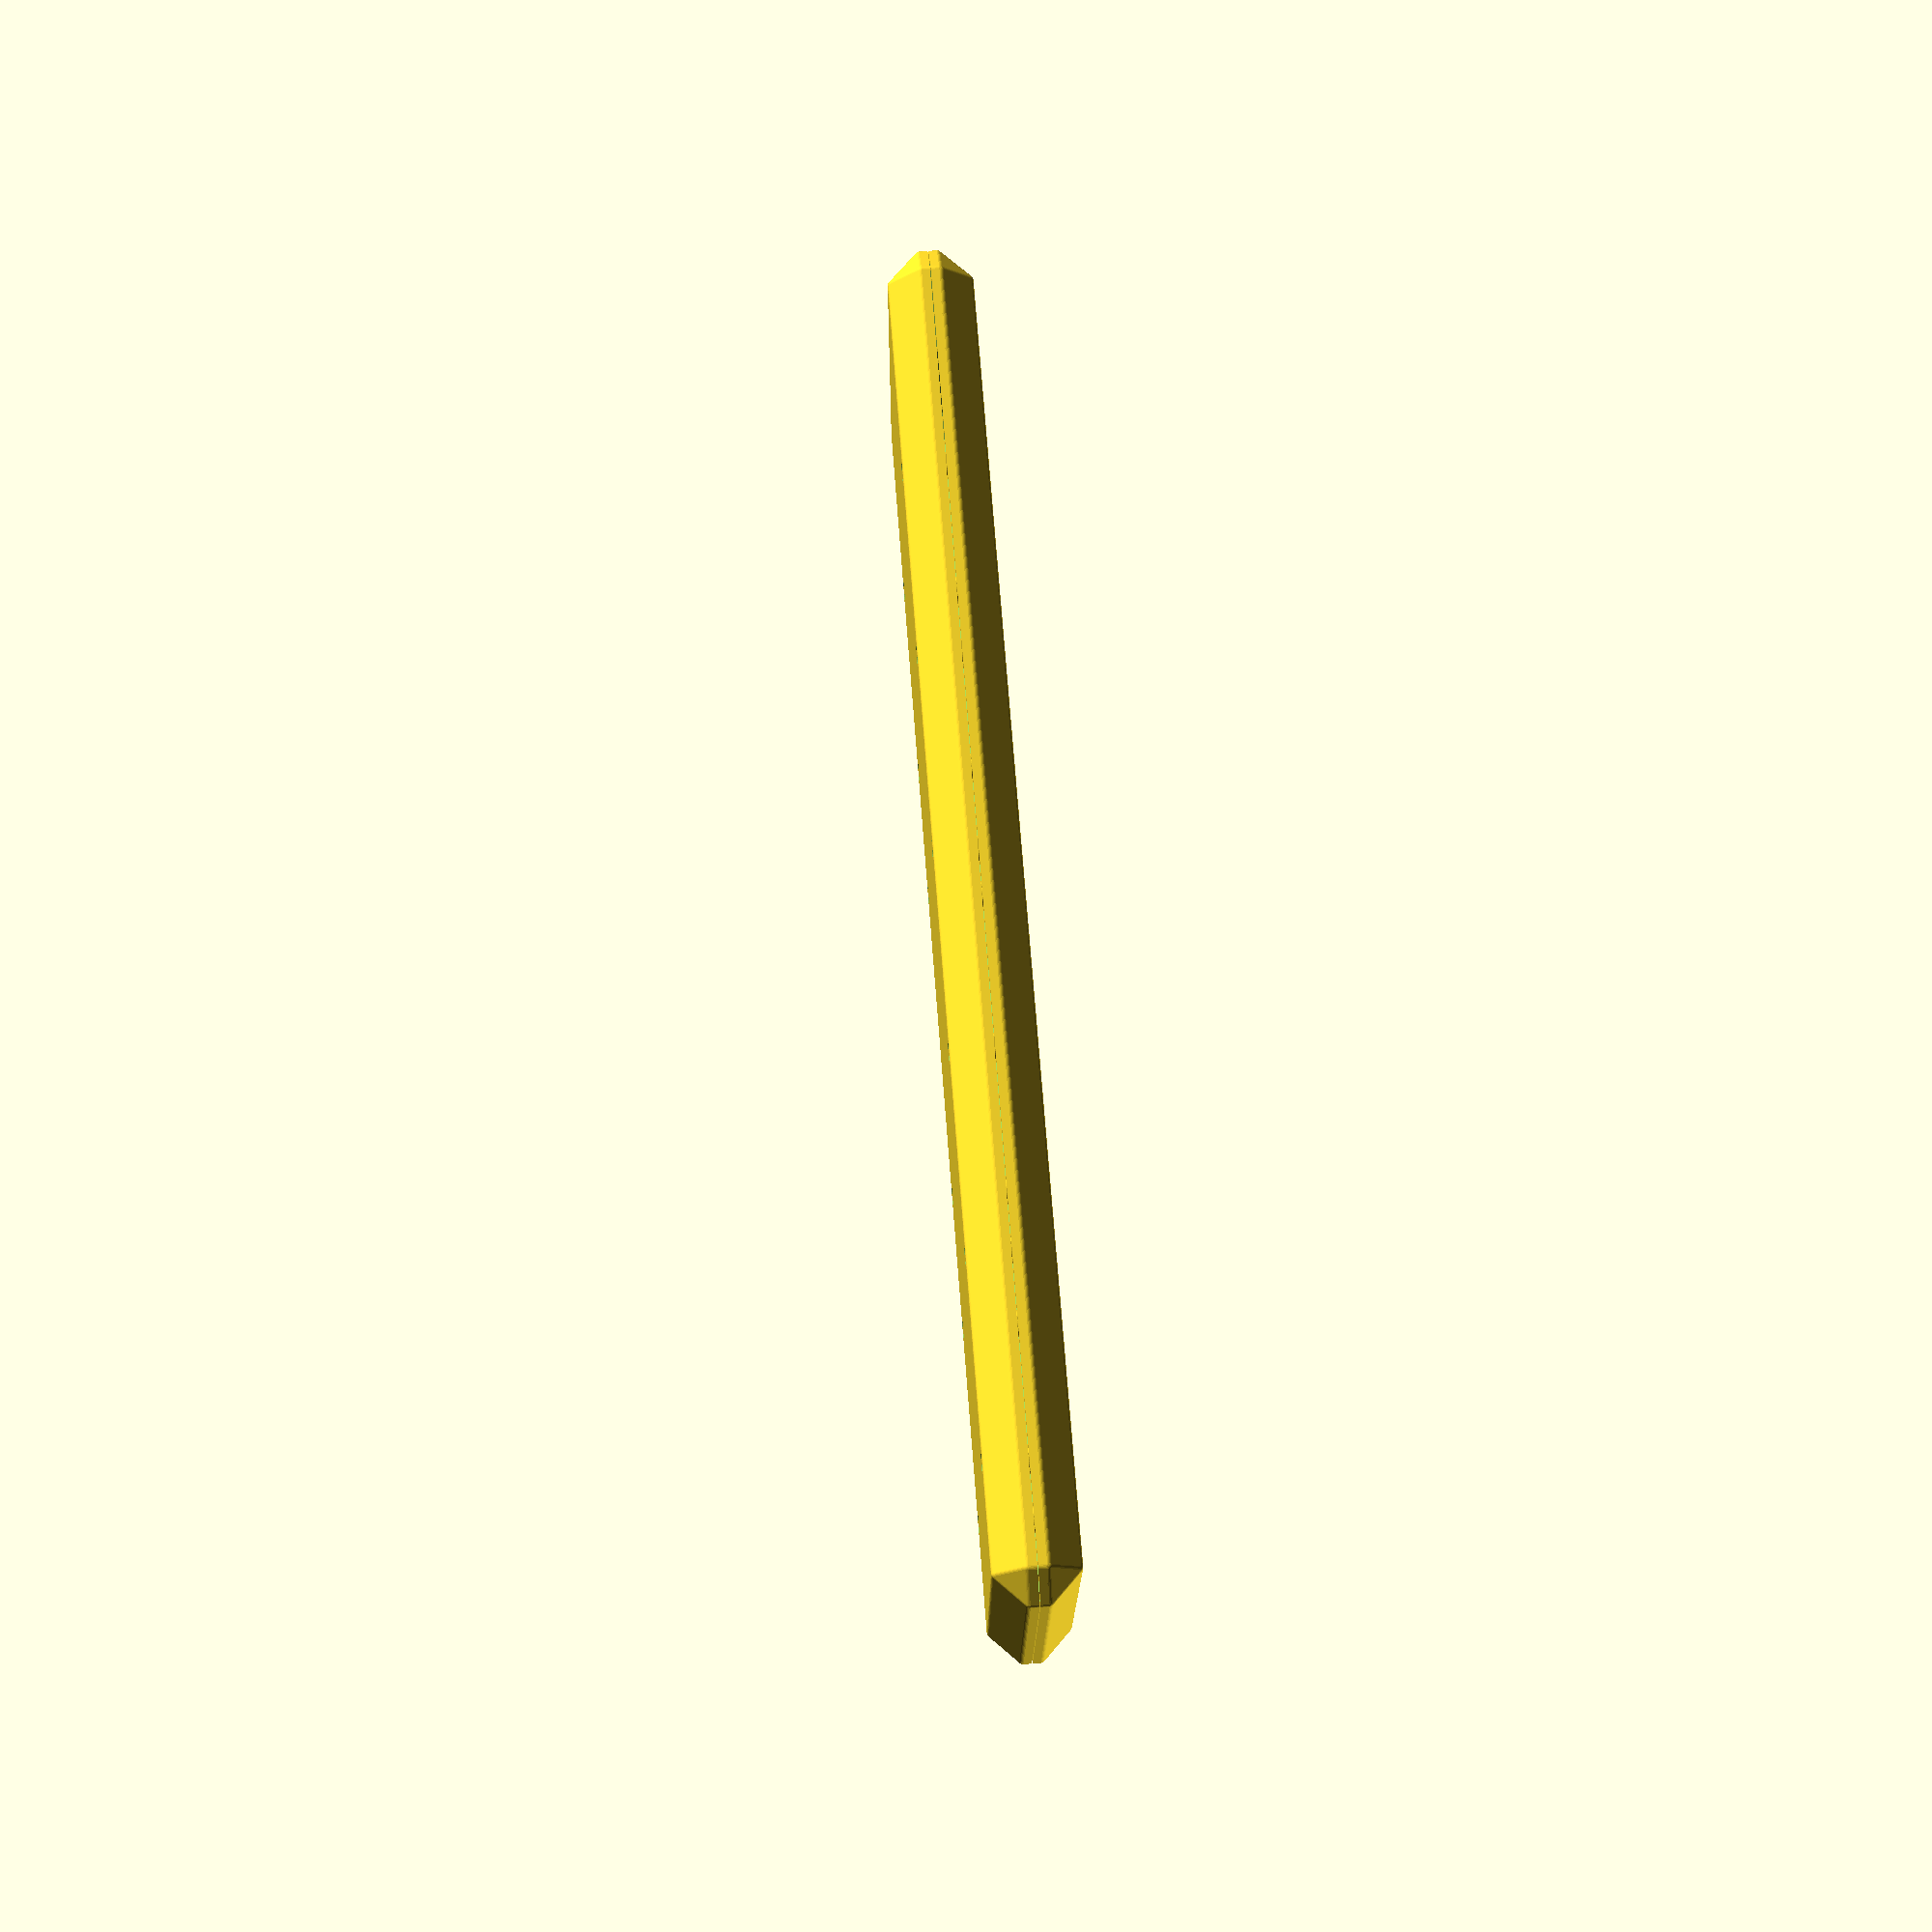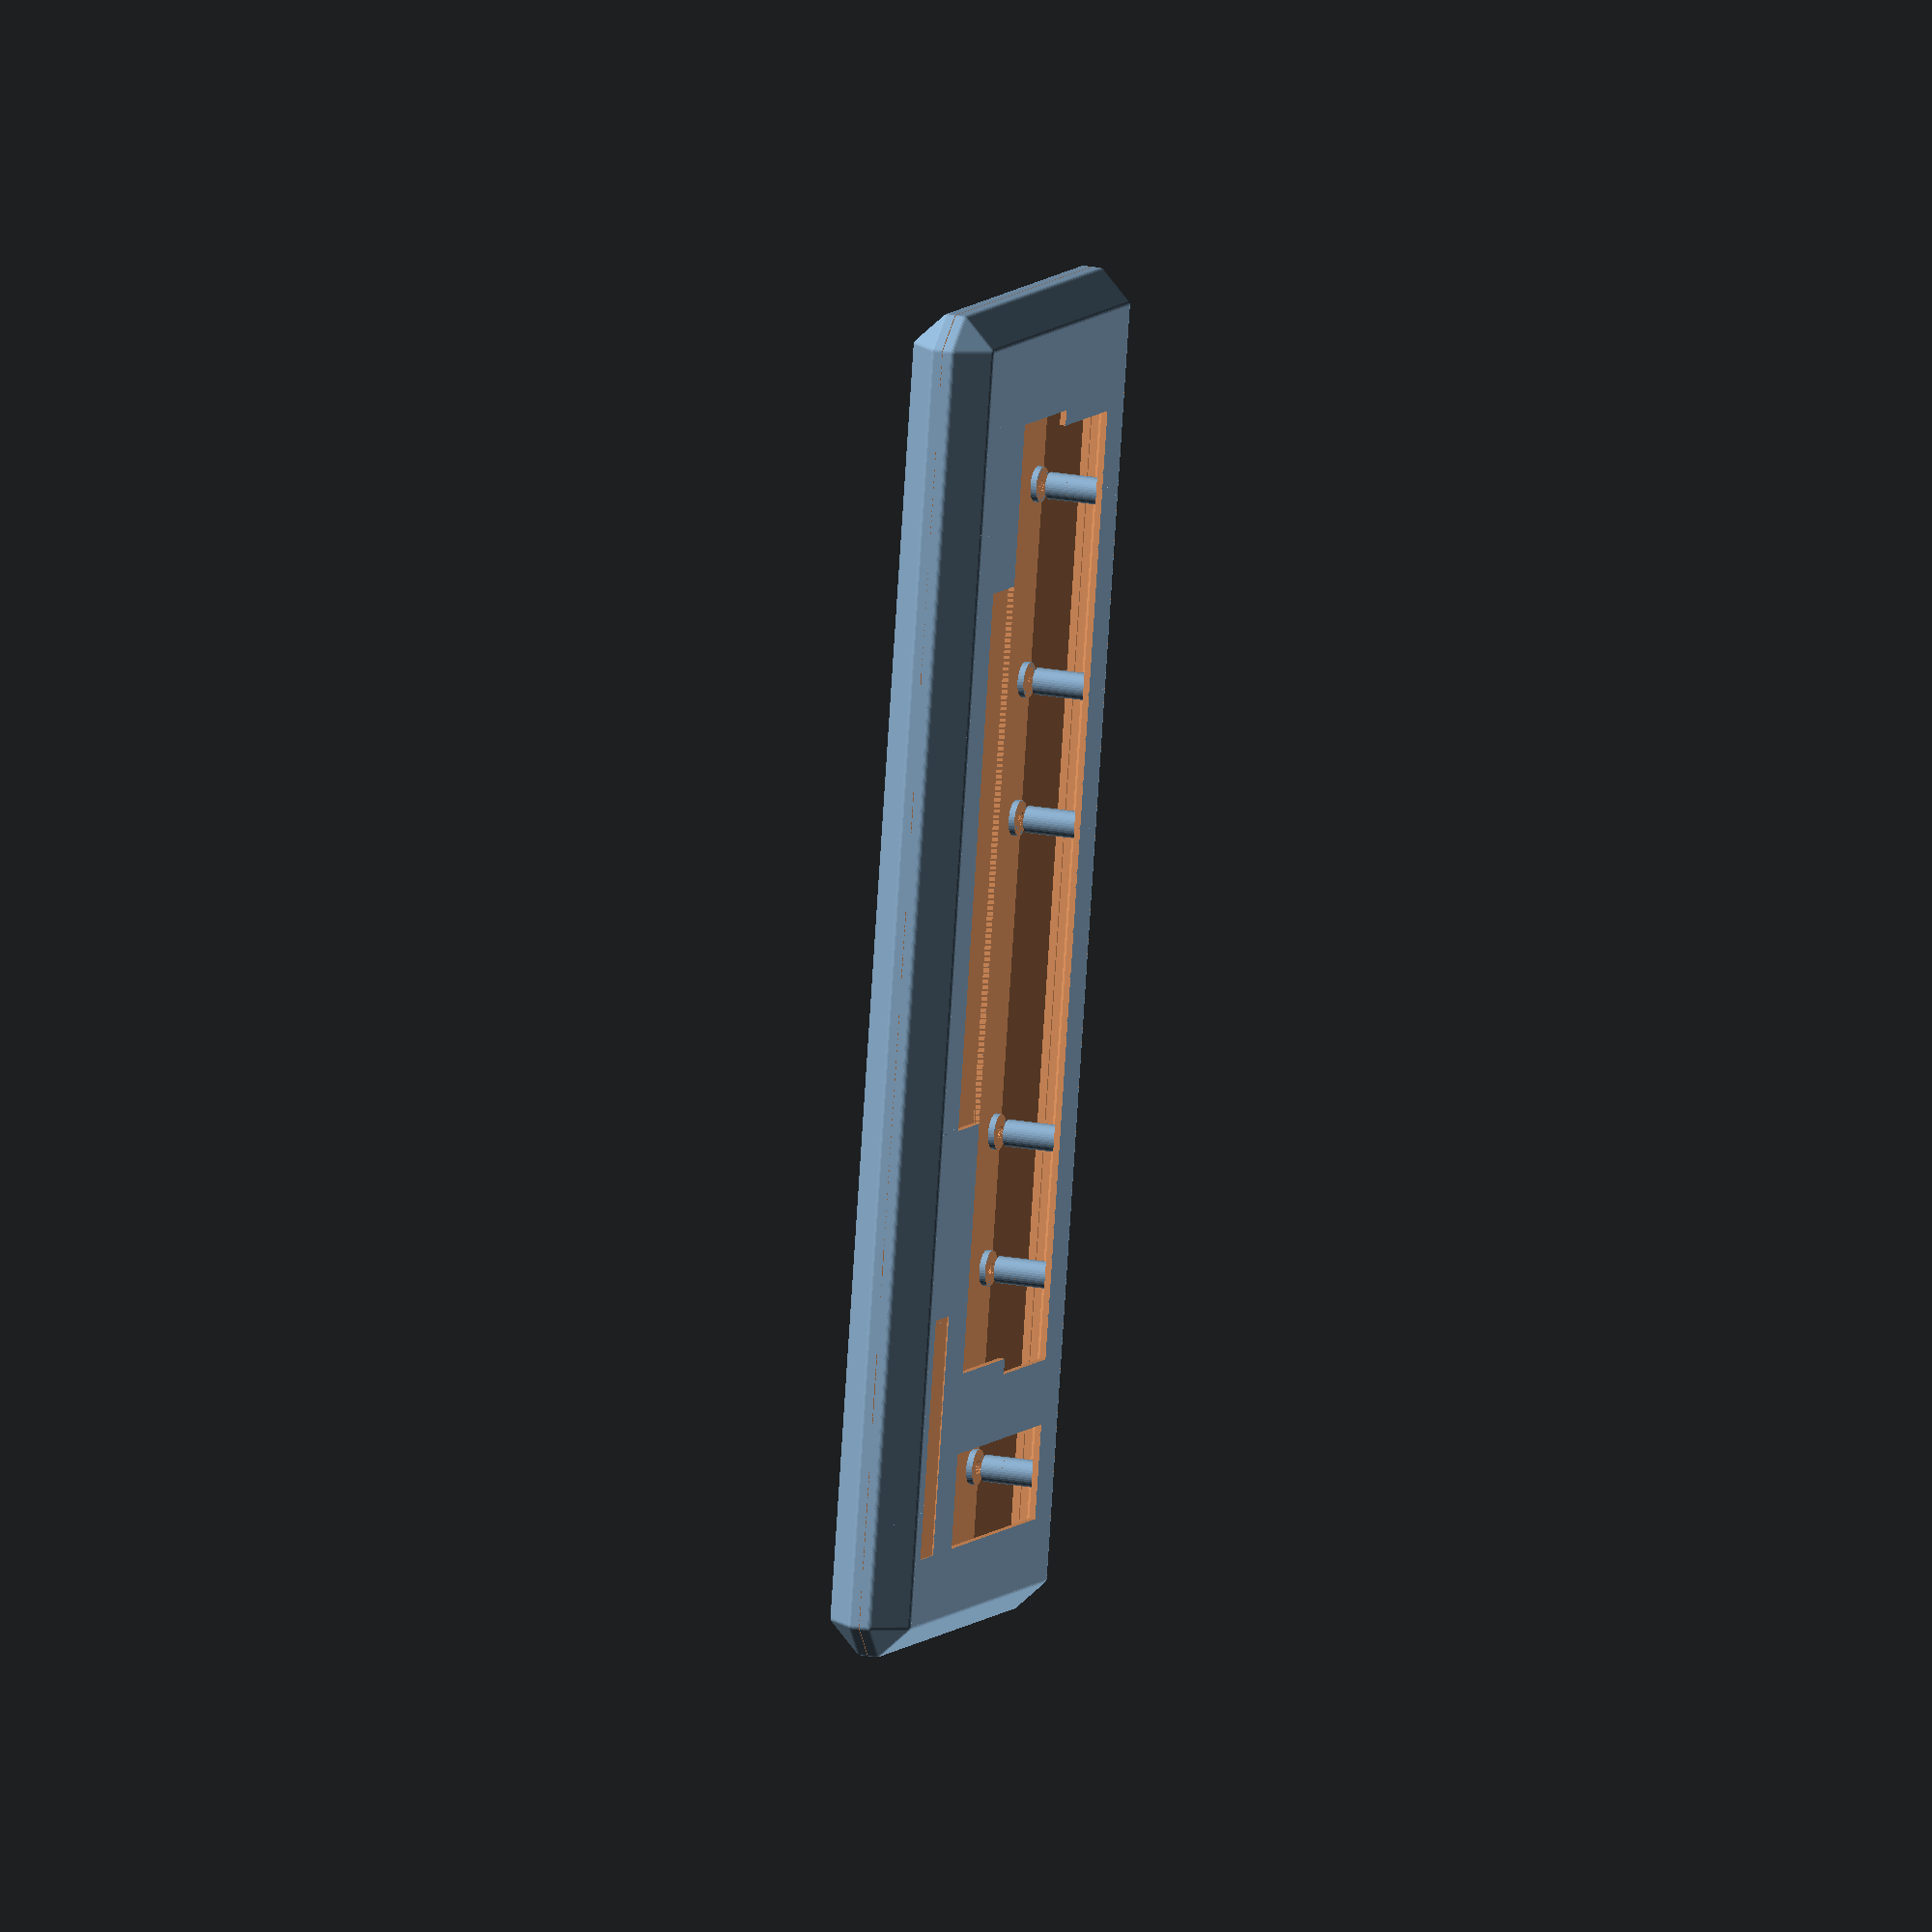
<openscad>
/*
 * Copyright ©2015 Laurence Gonsalves <laurence@xenomachina.com>
 *
 * This library is free software; you can redistribute it and/or
 * modify it under the terms of the GNU Lesser General Public
 * License as published by the Free Software Foundation; either
 * version 2.1 of the License, or any later version.
 *
 * This library is distributed in the hope that it will be useful,
 * but WITHOUT ANY WARRANTY; without even the implied warranty of
 * MERCHANTABILITY or FITNESS FOR A PARTICULAR PURPOSE.  See the GNU
 * Lesser General Public License for more details.
 *
 * You should have received a copy of the GNU Lesser General Public
 * License along with this library; if not, write to:
 *   Free Software Foundation, Inc.
 *   51 Franklin Street, Fifth Floor
 *   Boston, MA  02110-1301
 *   USA
 */

// TODO: add hole for cable
// TODO: add some sort of "keying" between top and bottom halves, so that they
// don't slide around if screws are missing
// TODO: angle key cutouts on bottom edges by about 11°

FLANGE_DIMENSIONS = [385, 126, 2.2];
NEAR_FLANGE_OFFSET = 13;
KEYBASE_DIMENSIONS = [385, 101, 21];

$fn=36;

KEY_CUTOUT_MAIN_WIDTH = 305.5;
KEY_CUTOUT_ROW_HEIGHT = 78/4;
KEY_CUTOUT_ROW_3_OFFSET = 5;
KEY_CUTOUT_SPACE_OFFSET = 52;
KEY_CUTOUT_SPACE_WIDTH = 173;
KEY_CUTOUT_FKEY_WIDTH = 30.44;
KEY_CUTOUT_FKEY_GAP = 21; // on top row
KEY_CUTOUT_X_OFFSET = 2.1;
KEY_CUTOUT_Y_OFFSET = 2.5; // between "top" row and keybase top
KEY_CUTOUT_HEIGHT = 20; // tall enough for key clearance

FKEY_EXTRA = 22; // that weird extra gap to the right of the f-keys
EPSILON = 0.02;

OCT = 9;
SKIN = 2;
BOTTOM_POST_HEIGHT = 2 * SKIN;
WIDTH = KEYBASE_DIMENSIONS[0] + KEY_CUTOUT_FKEY_GAP + 2*OCT + 4*SKIN;
DEPTH = FLANGE_DIMENSIONS[1] + 2*OCT + 2*SKIN;
HEIGHT = KEYBASE_DIMENSIONS[2] + SKIN + BOTTOM_POST_HEIGHT;

echo("WIDTH= ", WIDTH);
echo("HEIGHT=", HEIGHT);
echo("DEPTH= ", DEPTH);

SCREW_Y_EDGE_OFFSET = 6; // same distance from top and bottom edges of flange
SCREW_TOP_X_OFFSETS =    [34.5, 97.5, 142, 243, 287, 351];
SCREW_BOTTOM_X_OFFSETS = [34.5, 97.5, 161, 224, 287, 351];
SCREW_TAP_R = 3.0/2;
SCREW_HOLE_R = 4.65/2;

// these are intentionally larger to provide clearance
SCREW_HEAD_HEIGHT = 2.5;
SCREW_HEAD_WIDTH = 7.5;

BADGE_WIDTH = 77;
BADGE_HEIGHT = 12;
BADGE_Y_OFFSET = 17;
BADGE_DEPTH = .4;

module cutout() {
    union() {
        cube(FLANGE_DIMENSIONS);
        translate([0, NEAR_FLANGE_OFFSET, 0])
            cube(KEYBASE_DIMENSIONS);

        translate([
                  KEY_CUTOUT_X_OFFSET,
                  NEAR_FLANGE_OFFSET + KEYBASE_DIMENSIONS[1] - KEY_CUTOUT_Y_OFFSET,
                  KEYBASE_DIMENSIONS[2]])
            // flip y-axis
            scale([1,-1,1]) {
                // rows 1 & 2
                translate([KEY_CUTOUT_ROW_3_OFFSET, 0, 0])
                    cube([KEY_CUTOUT_MAIN_WIDTH, KEY_CUTOUT_ROW_HEIGHT * 2 + EPSILON, KEY_CUTOUT_HEIGHT]);
                // rows 3 & 4
                translate([0, KEY_CUTOUT_ROW_HEIGHT * 2, 0])
                    cube([KEY_CUTOUT_MAIN_WIDTH, KEY_CUTOUT_ROW_HEIGHT * 2 + EPSILON, KEY_CUTOUT_HEIGHT]);
                // spacebar
                translate([KEY_CUTOUT_SPACE_OFFSET, KEY_CUTOUT_ROW_HEIGHT*4, 0])
                    cube([KEY_CUTOUT_SPACE_WIDTH, KEY_CUTOUT_ROW_HEIGHT, KEY_CUTOUT_HEIGHT]);
                // function keys
                fkey_x = KEY_CUTOUT_ROW_3_OFFSET + KEY_CUTOUT_MAIN_WIDTH + KEY_CUTOUT_FKEY_GAP;
                translate([fkey_x, 0, 0])
                    cube([KEY_CUTOUT_FKEY_WIDTH, KEY_CUTOUT_ROW_HEIGHT * 4, KEY_CUTOUT_HEIGHT]);

                // badge
                translate([fkey_x + KEY_CUTOUT_FKEY_WIDTH - BADGE_WIDTH,
                    KEY_CUTOUT_ROW_HEIGHT * 4 + BADGE_Y_OFFSET,
                    SKIN-BADGE_DEPTH])
                    cube([BADGE_WIDTH, BADGE_HEIGHT, HEIGHT]);
            }
    }
}

module post() {
    // top post
    cylinder(r = SKIN + SCREW_HOLE_R, h = HEIGHT);

    // reinforcement
    // the z on this translation is a bit of a hack, but it gets us above the
    // center seam
    translate([-SKIN/2, 0, KEYBASE_DIMENSIONS[2]+FLANGE_DIMENSIONS[2]-HEIGHT/2])
        cube([SKIN, DEPTH, HEIGHT]);

    // bottom post
    scale([1, 1, -1])
        cylinder(r = SCREW_HEAD_WIDTH/2 + SKIN, h = HEIGHT);
}

module screw_holes() {
    cylinder(r = SCREW_TAP_R, h = KEYBASE_DIMENSIONS[2]);
    scale([1, 1, -1]) {
        cylinder(r = SCREW_HOLE_R, h = HEIGHT);
        translate([0, 0, SKIN])
            cylinder(r = SCREW_HEAD_WIDTH/2, h = HEIGHT);
    }
}


// creates an (irregular variant of a) rhombicuboctahedron, the shape of the
// Commodore 64GS case
module octo(x, y, z, o) {
    hull() {
        translate([0, o, o]) cube([x      , y - 2*o, z - 2*o]);
        translate([o, 0, o]) cube([x - 2*o, y      , z - 2*o]);
        translate([o, o, 0]) cube([x - 2*o, y - 2*o, z      ]);
    }
}

// Creates a rounded "skin" around its child objects
module bounds(thickness) {
    minkowski() {
        union() children();
        sphere(r=thickness);
    }
}

module skin(thickness) {
    difference() {
        bounds(thickness) children();
        union() children();
    }
}

module place_posts() {
    for (x = SCREW_TOP_X_OFFSETS) {
        translate([x, FLANGE_DIMENSIONS[1] - SCREW_Y_EDGE_OFFSET, 0]) union() children();
    }
    for (x = SCREW_BOTTOM_X_OFFSETS) {
        translate([x, SCREW_Y_EDGE_OFFSET, 0]) union() scale([1, -1, 1]) children();
    }
}

KEYBASE_TRANSLATION = [
            KEY_CUTOUT_FKEY_GAP + OCT + 2*SKIN,
            OCT,
            HEIGHT - SKIN - KEYBASE_DIMENSIONS[2] - EPSILON
        ];

module case() {
    intersection () {
        difference() {
            union() {
                translate([0, 0, SKIN]) skin(SKIN) octo(WIDTH-SKIN*2, DEPTH-SKIN*2, HEIGHT - SKIN*2, OCT);
                translate(KEYBASE_TRANSLATION) place_posts() post();
            }
            union() {
                translate(KEYBASE_TRANSLATION) cutout();
                translate(KEYBASE_TRANSLATION) place_posts() screw_holes();
            }
        }

        translate([0, 0, SKIN]) bounds(SKIN) octo(WIDTH-SKIN*2, DEPTH-SKIN*2, HEIGHT - SKIN*2, OCT);
    }
}
module top_region() {
    union() {
        // top half
        translate([-SKIN, -SKIN, HEIGHT/2]) cube([WIDTH+2*SKIN, DEPTH+2*SKIN, HEIGHT]);

        // include anything above keyboard's bottom (particulary the flanges)
        // as being in the top region.
        translate(KEYBASE_TRANSLATION)
            translate([0, 0, EPSILON])
            cube([FLANGE_DIMENSIONS[0], FLANGE_DIMENSIONS[1], HEIGHT]);
    }
}

module main() {
    //top
    intersection() {
        case();
        top_region();
    }

    //bottom
    translate([0, 0, -.25])
    difference() {
        case();
        top_region();
    }
}

// test chunk of right side. Good enough for verifying key cutout placement
module test_right() {
    difference() {
        main();
        translate([-SKIN, -SKIN, -SKIN])
        cube([WIDTH - 90+ 4*EPSILON, DEPTH+ 4*EPSILON, HEIGHT+ SKIN]);
    }
}

main();

</openscad>
<views>
elev=109.5 azim=356.1 roll=274.5 proj=p view=solid
elev=161.2 azim=280.7 roll=249.7 proj=o view=solid
</views>
